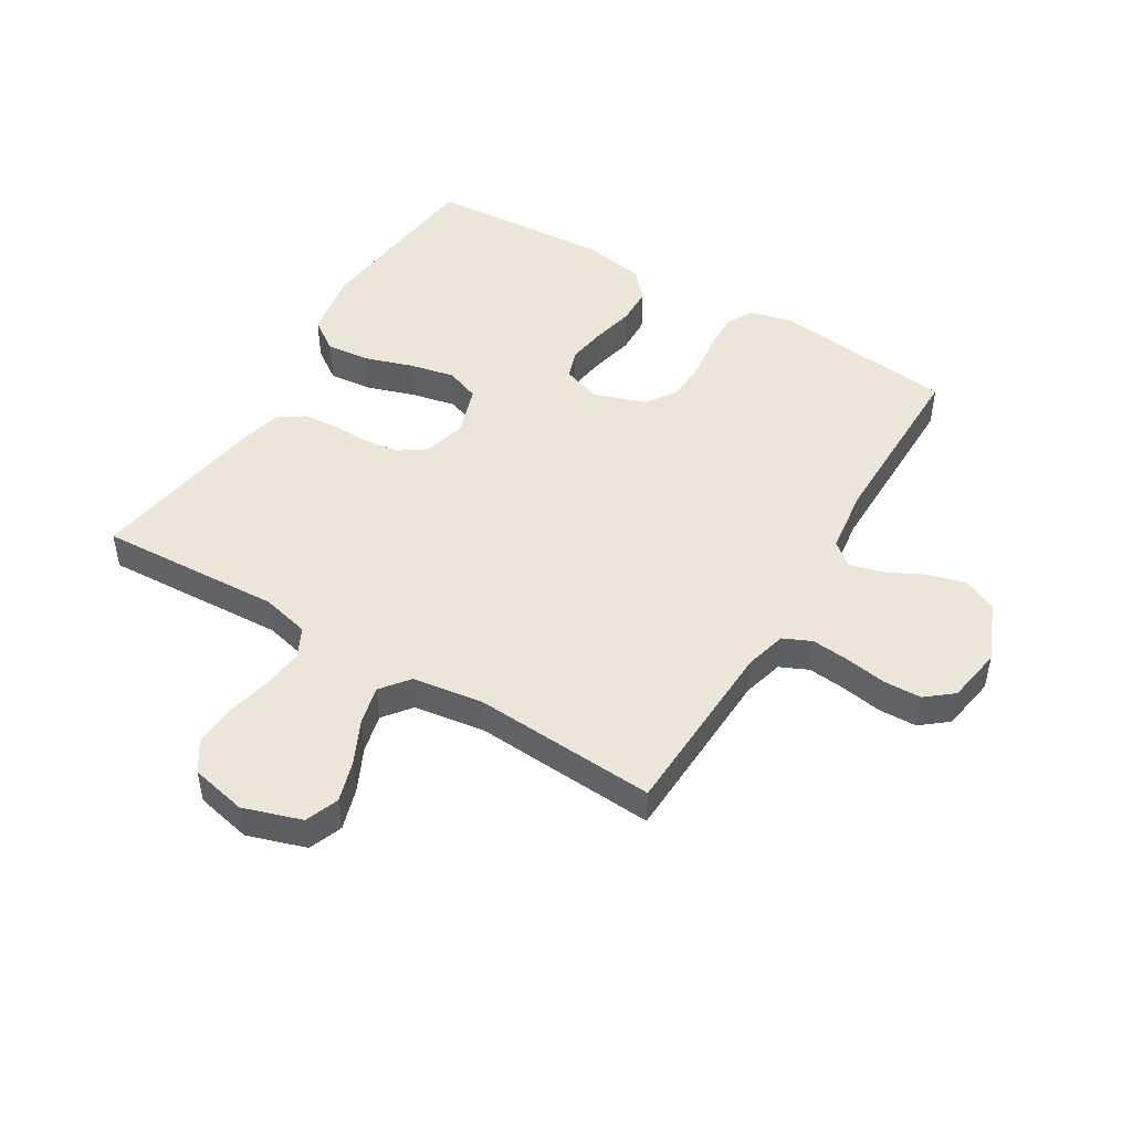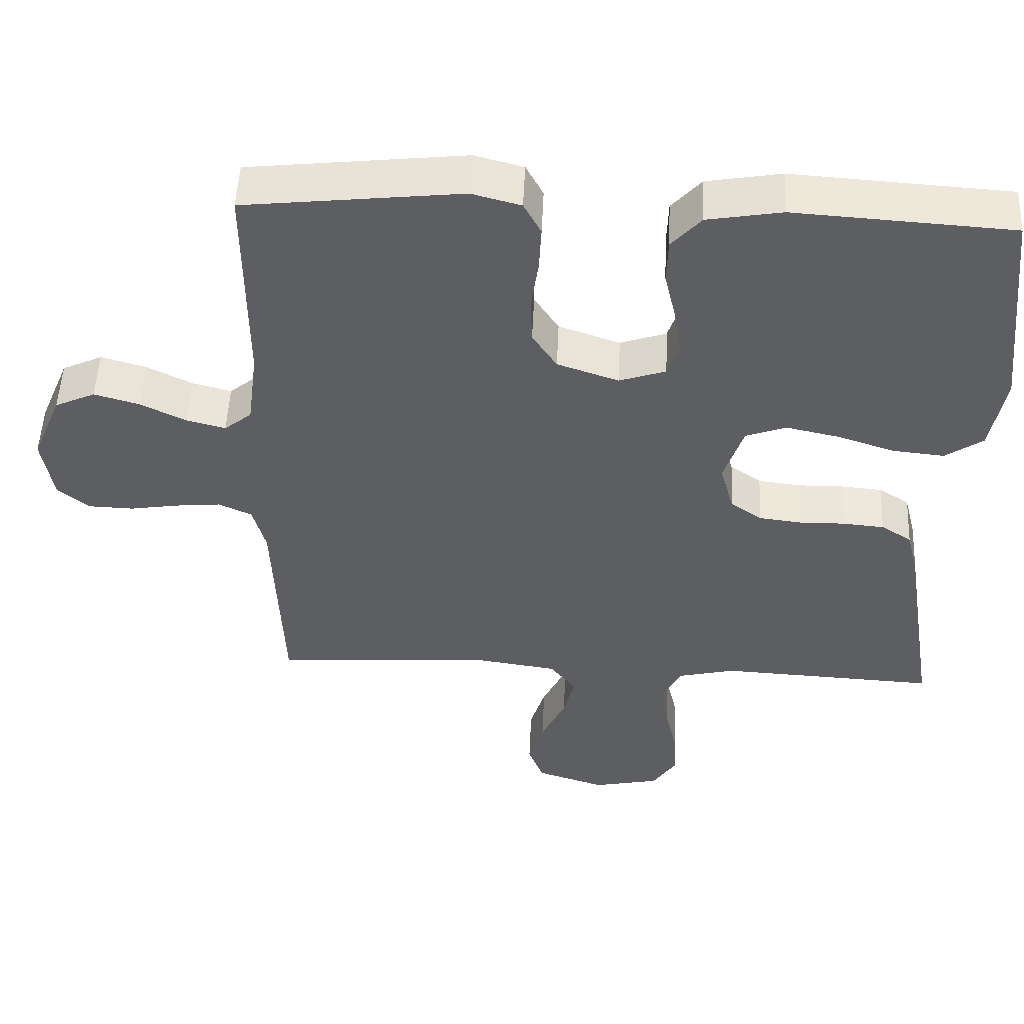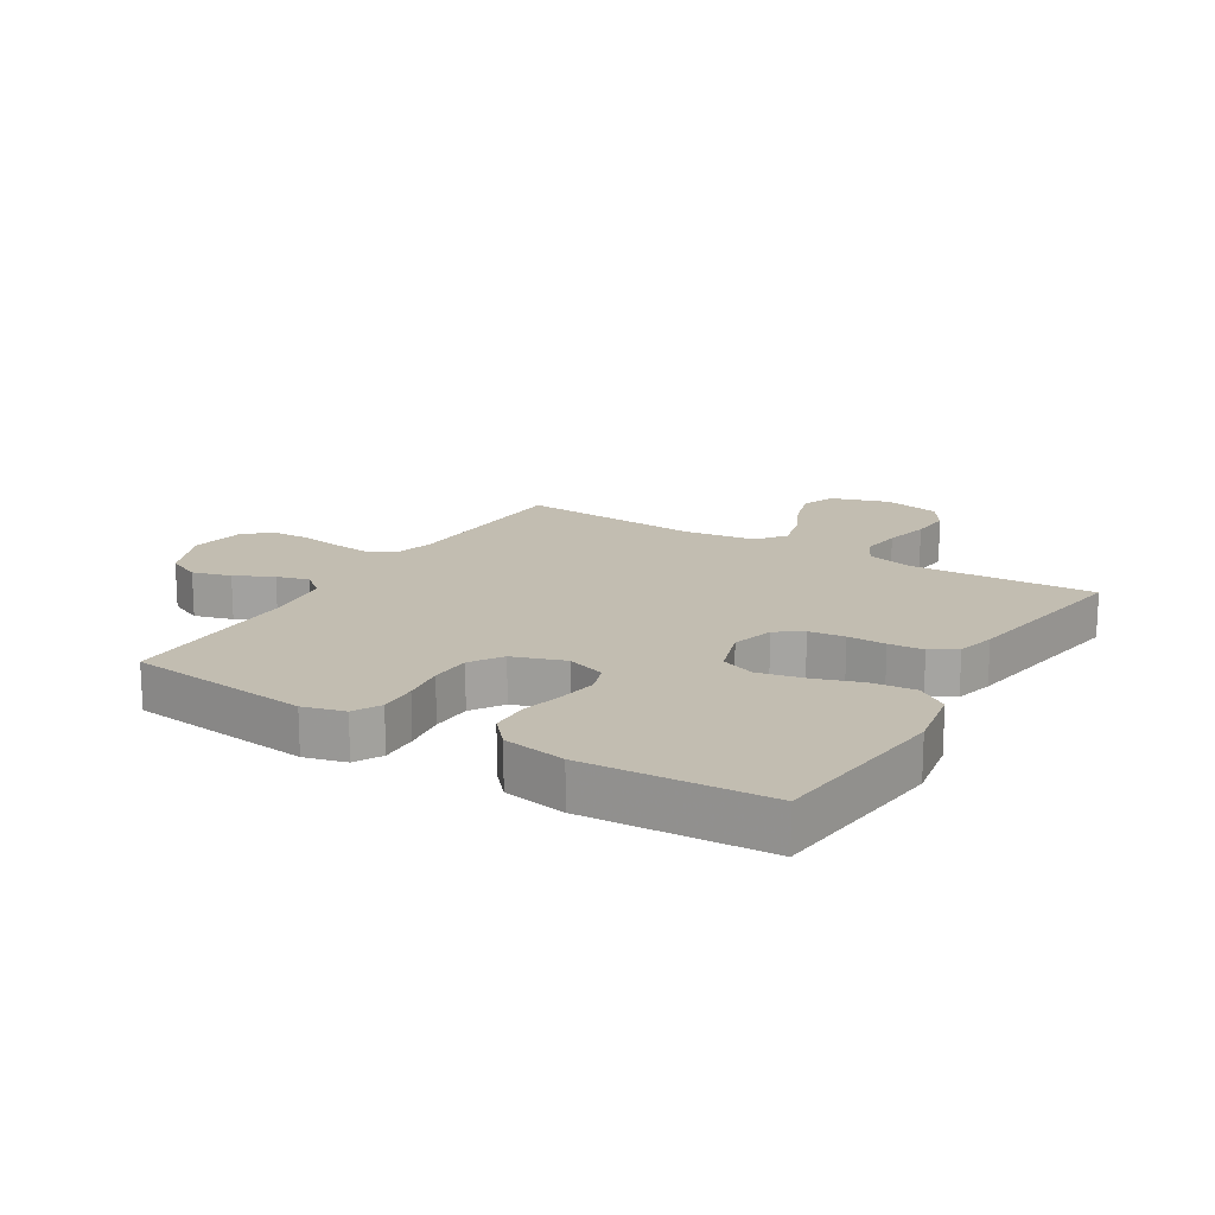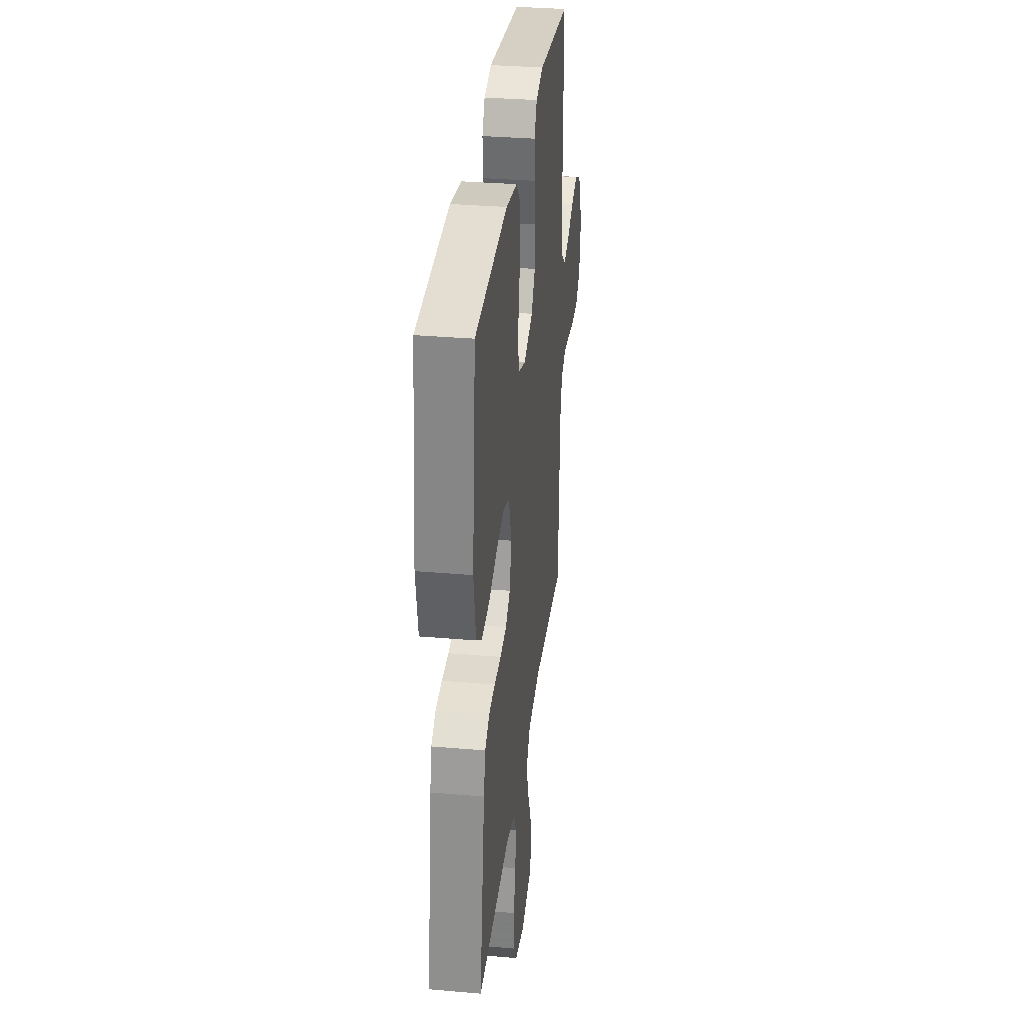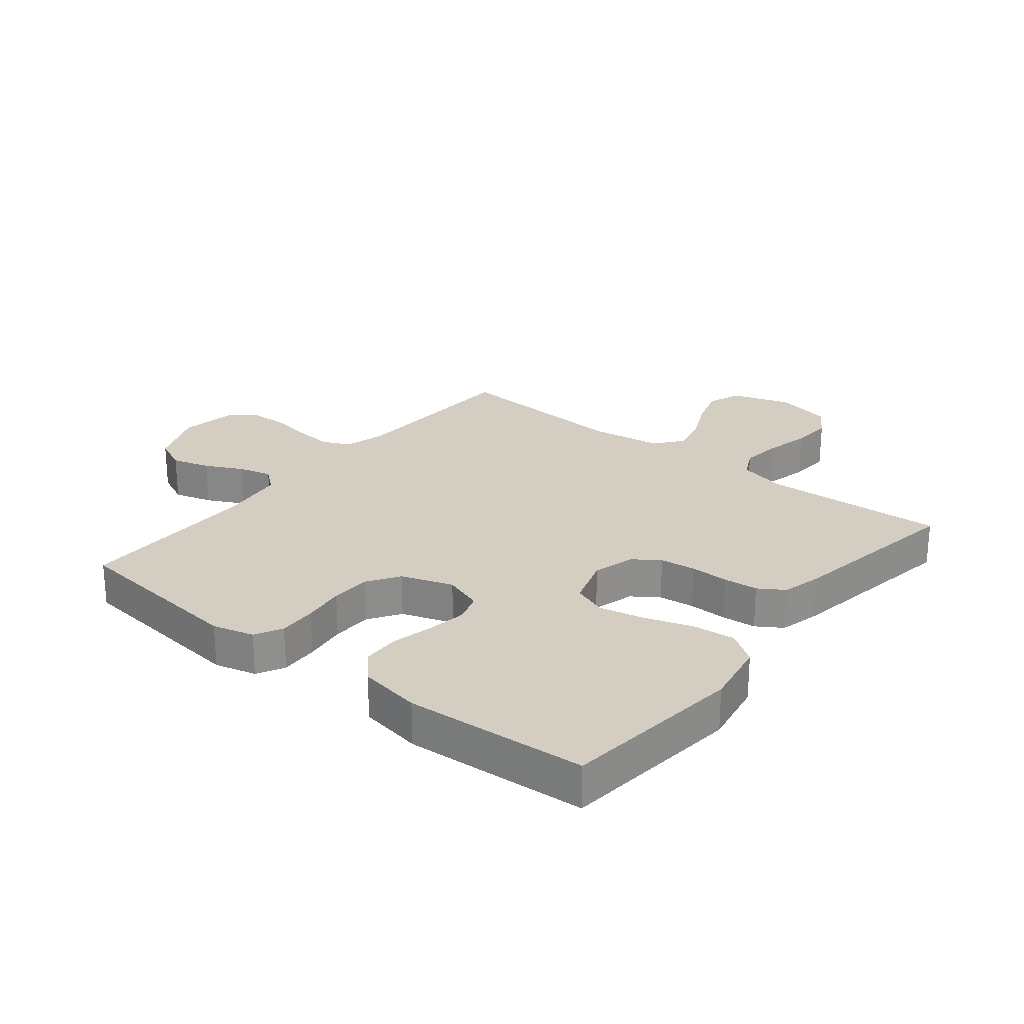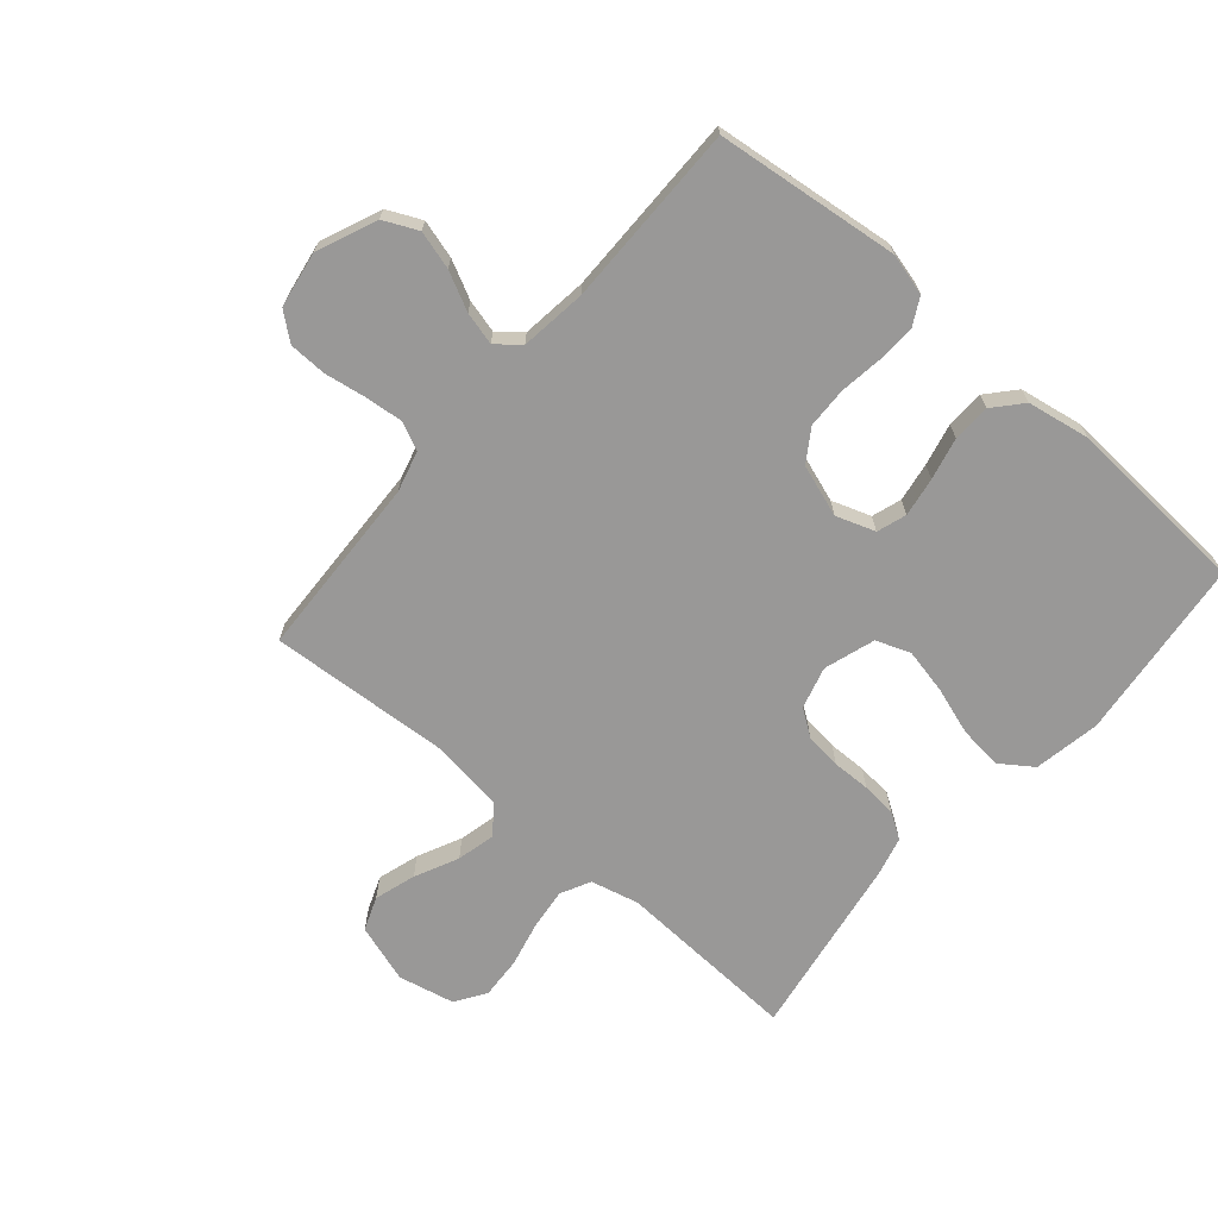
<metadata>
{"format":"obj","ext":"obj","renderer":"f3d","projection":"perspective","resolution":1024,"background":"white","views":[{"elev":47.9,"azim":-148.9,"up":"+Y"},{"elev":51.3,"azim":2.6,"up":"+Z"},{"elev":16.9,"azim":31.4,"up":"+Y"},{"elev":32.8,"azim":96.8,"up":"+Z"},{"elev":25.0,"azim":38.8,"up":"+Y"},{"elev":-68.7,"azim":-40.6,"up":"+Y"}]}
</metadata>
<code>
v -0.5 0.07 0.5
v -0.2 0.07 0.534
v -0.132 0.07 0.516
v -0.108 0.07 0.471
v -0.111 0.07 0.408
v -0.121 0.07 0.338
v -0.119 0.07 0.271
v -0.085 0.07 0.219
v 0 0.07 0.19
v 0.064 0.07 0.212
v 0.08 0.07 0.26
v 0.07 0.07 0.324
v 0.054 0.07 0.393
v 0.056 0.07 0.455
v 0.097 0.07 0.501
v 0.2 0.07 0.519
v 0.5 0.07 0.5
v 0.532 0.07 0.2
v 0.512 0.07 0.091
v 0.46 0.07 0.055
v 0.389 0.07 0.062
v 0.31 0.07 0.088
v 0.236 0.07 0.104
v 0.18 0.07 0.083
v 0.153 0.07 0
v 0.172 0.07 -0.069
v 0.215 0.07 -0.099
v 0.274 0.07 -0.106
v 0.337 0.07 -0.105
v 0.394 0.07 -0.11
v 0.436 0.07 -0.137
v 0.452 0.07 -0.2
v 0.5 0.07 -0.5
v 0.2 0.07 -0.485
v 0.121 0.07 -0.504
v 0.096 0.07 -0.553
v 0.104 0.07 -0.62
v 0.121 0.07 -0.694
v 0.125 0.07 -0.762
v 0.092 0.07 -0.812
v 0 0.07 -0.832
v -0.096 0.07 -0.801
v -0.117 0.07 -0.746
v -0.096 0.07 -0.678
v -0.062 0.07 -0.607
v -0.047 0.07 -0.544
v -0.083 0.07 -0.498
v -0.2 0.07 -0.481
v -0.5 0.07 -0.5
v -0.512 0.07 -0.2
v -0.53 0.07 -0.133
v -0.576 0.07 -0.112
v -0.638 0.07 -0.118
v -0.706 0.07 -0.129
v -0.768 0.07 -0.127
v -0.812 0.07 -0.091
v -0.827 0.07 0
v -0.786 0.07 0.098
v -0.73 0.07 0.124
v -0.667 0.07 0.106
v -0.605 0.07 0.075
v -0.551 0.07 0.061
v -0.513 0.07 0.092
v -0.499 0.07 0.2
v -0.5 0 0.5
v -0.2 0 0.534
v -0.132 0 0.516
v -0.108 0 0.471
v -0.111 0 0.408
v -0.121 0 0.338
v -0.119 0 0.271
v -0.085 0 0.219
v 0 0 0.19
v 0.064 0 0.212
v 0.08 0 0.26
v 0.07 0 0.324
v 0.054 0 0.393
v 0.056 0 0.455
v 0.097 0 0.501
v 0.2 0 0.519
v 0.5 0 0.5
v 0.532 0 0.2
v 0.512 0 0.091
v 0.46 0 0.055
v 0.389 0 0.062
v 0.31 0 0.088
v 0.236 0 0.104
v 0.18 0 0.083
v 0.153 0 0
v 0.172 0 -0.069
v 0.215 0 -0.099
v 0.274 0 -0.106
v 0.337 0 -0.105
v 0.394 0 -0.11
v 0.436 0 -0.137
v 0.452 0 -0.2
v 0.5 0 -0.5
v 0.2 0 -0.485
v 0.121 0 -0.504
v 0.096 0 -0.553
v 0.104 0 -0.62
v 0.121 0 -0.694
v 0.125 0 -0.762
v 0.092 0 -0.812
v 0 0 -0.832
v -0.096 0 -0.801
v -0.117 0 -0.746
v -0.096 0 -0.678
v -0.062 0 -0.607
v -0.047 0 -0.544
v -0.083 0 -0.498
v -0.2 0 -0.481
v -0.5 0 -0.5
v -0.512 0 -0.2
v -0.53 0 -0.133
v -0.576 0 -0.112
v -0.638 0 -0.118
v -0.706 0 -0.129
v -0.768 0 -0.127
v -0.812 0 -0.091
v -0.827 0 0
v -0.786 0 0.098
v -0.73 0 0.124
v -0.667 0 0.106
v -0.605 0 0.075
v -0.551 0 0.061
v -0.513 0 0.092
v -0.499 0 0.2
f 59 60 61
f 58 59 61
f 57 58 61
f 56 57 61
f 55 56 61
f 54 55 61
f 53 54 61
f 52 53 61 62
f 51 52 62 63
f 48 49 50
f 51 63 64
f 50 51 64
f 48 50 64
f 47 48 64
f 43 44 45
f 42 43 45
f 41 42 45
f 40 41 45
f 39 40 45
f 38 39 45
f 37 38 45
f 36 37 45 46
f 47 64 1
f 46 47 1
f 36 46 1
f 35 36 1
f 32 33 34
f 31 32 34
f 30 31 34
f 29 30 34
f 28 29 34
f 20 21 22
f 19 20 22
f 18 19 22
f 17 18 22
f 16 17 22
f 15 16 22
f 14 15 22
f 13 14 22
f 12 13 22
f 11 12 22 23
f 10 11 23 24
f 4 5 6
f 3 4 6
f 2 3 6
f 1 2 6
f 1 6 7
f 35 1 7 8
f 27 28 34 35
f 26 27 35
f 35 8 9
f 26 35 9
f 25 26 9
f 9 10 24 25
f 125 124 123
f 125 123 122
f 125 122 121
f 125 121 120
f 125 120 119
f 125 119 118
f 125 118 117
f 126 125 117 116
f 127 126 116 115
f 114 113 112
f 128 127 115
f 128 115 114
f 128 114 112
f 128 112 111
f 109 108 107
f 109 107 106
f 109 106 105
f 109 105 104
f 109 104 103
f 109 103 102
f 109 102 101
f 110 109 101 100
f 65 128 111
f 65 111 110
f 65 110 100
f 65 100 99
f 98 97 96
f 98 96 95
f 98 95 94
f 98 94 93
f 98 93 92
f 86 85 84
f 86 84 83
f 86 83 82
f 86 82 81
f 86 81 80
f 86 80 79
f 86 79 78
f 86 78 77
f 86 77 76
f 87 86 76 75
f 88 87 75 74
f 70 69 68
f 70 68 67
f 70 67 66
f 70 66 65
f 71 70 65
f 72 71 65 99
f 99 98 92 91
f 99 91 90
f 73 72 99
f 73 99 90
f 73 90 89
f 89 88 74 73
f 1 65 66 2
f 2 66 67 3
f 3 67 68 4
f 4 68 69 5
f 5 69 70 6
f 6 70 71 7
f 7 71 72 8
f 8 72 73 9
f 9 73 74 10
f 10 74 75 11
f 11 75 76 12
f 12 76 77 13
f 13 77 78 14
f 14 78 79 15
f 15 79 80 16
f 16 80 81 17
f 17 81 82 18
f 18 82 83 19
f 19 83 84 20
f 20 84 85 21
f 21 85 86 22
f 22 86 87 23
f 23 87 88 24
f 24 88 89 25
f 25 89 90 26
f 26 90 91 27
f 27 91 92 28
f 28 92 93 29
f 29 93 94 30
f 30 94 95 31
f 31 95 96 32
f 32 96 97 33
f 33 97 98 34
f 34 98 99 35
f 35 99 100 36
f 36 100 101 37
f 37 101 102 38
f 38 102 103 39
f 39 103 104 40
f 40 104 105 41
f 41 105 106 42
f 42 106 107 43
f 43 107 108 44
f 44 108 109 45
f 45 109 110 46
f 46 110 111 47
f 47 111 112 48
f 48 112 113 49
f 49 113 114 50
f 50 114 115 51
f 51 115 116 52
f 52 116 117 53
f 53 117 118 54
f 54 118 119 55
f 55 119 120 56
f 56 120 121 57
f 57 121 122 58
f 58 122 123 59
f 59 123 124 60
f 60 124 125 61
f 61 125 126 62
f 62 126 127 63
f 63 127 128 64
f 64 128 65 1

</code>
